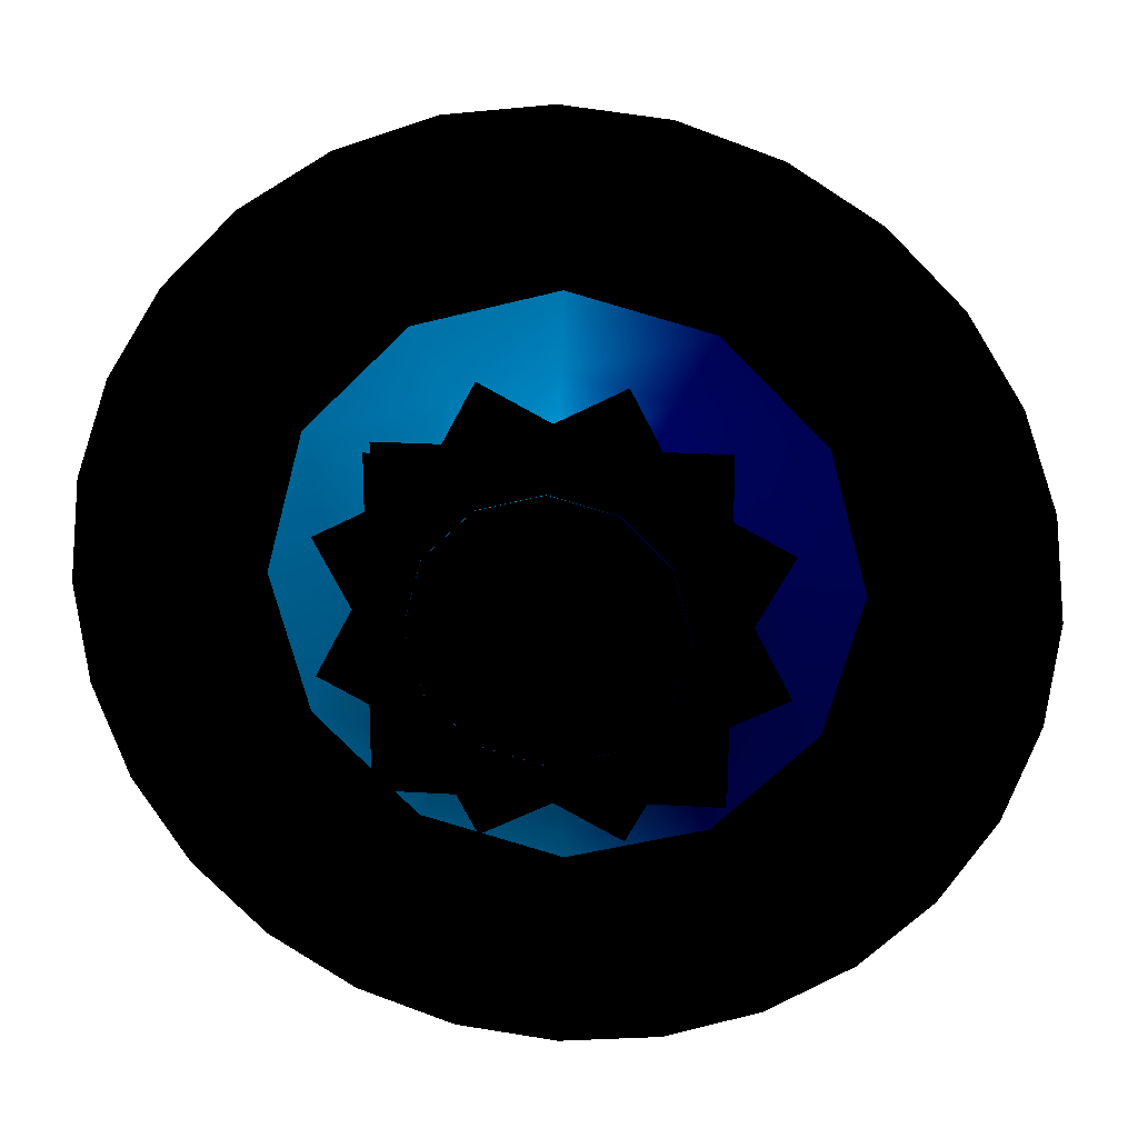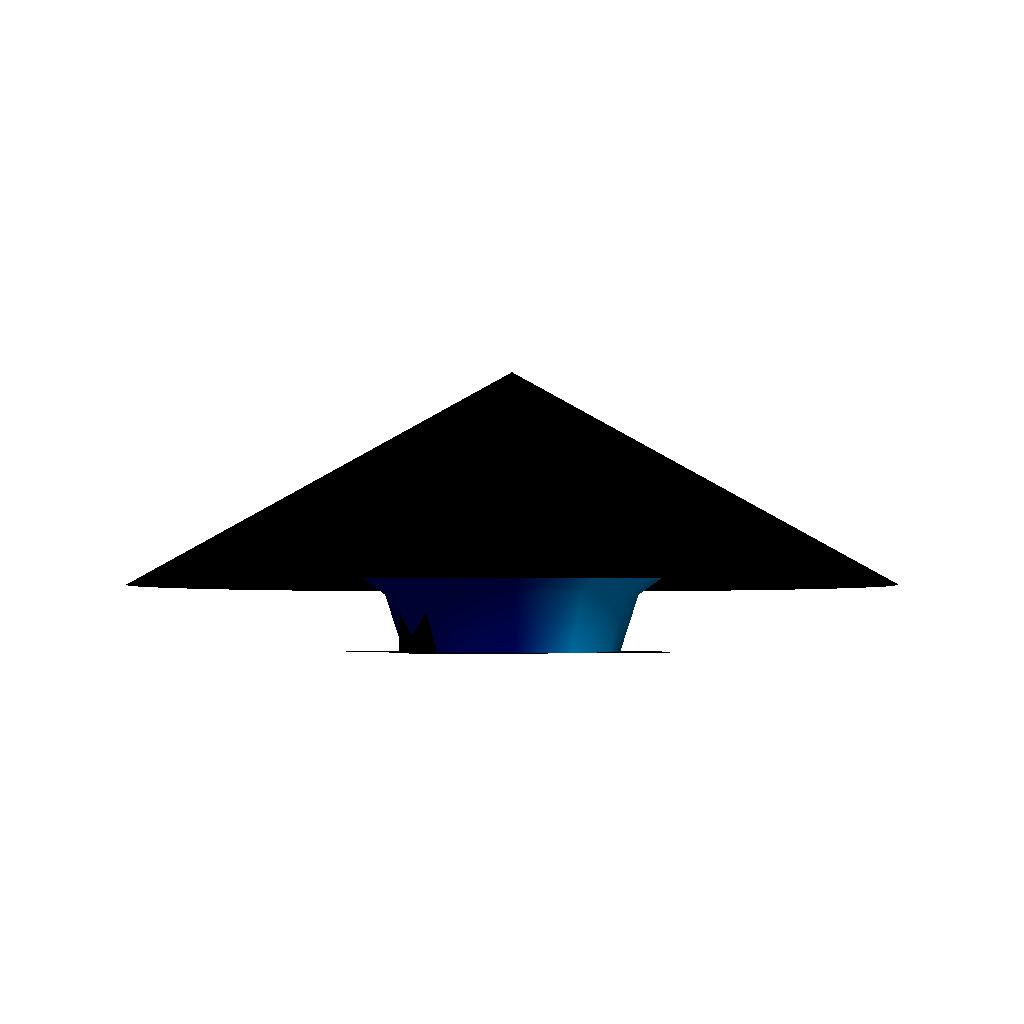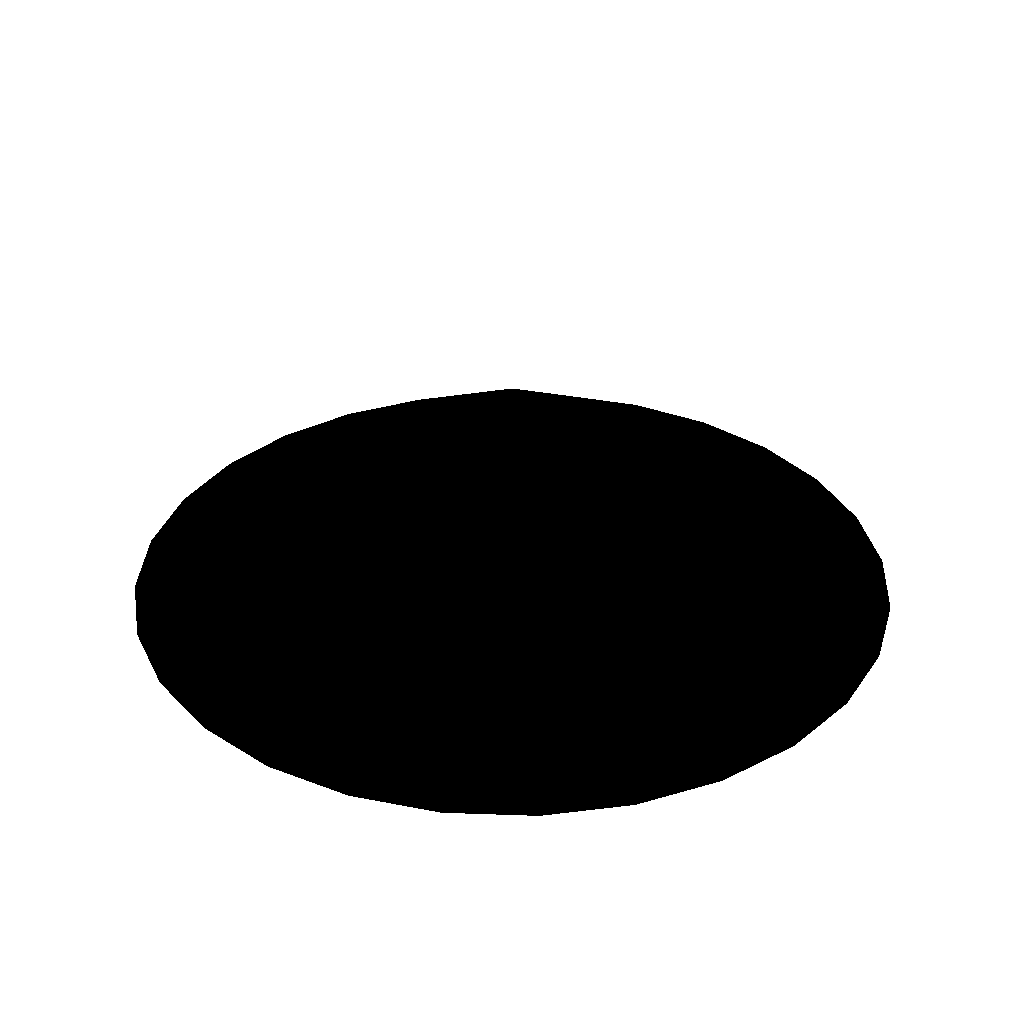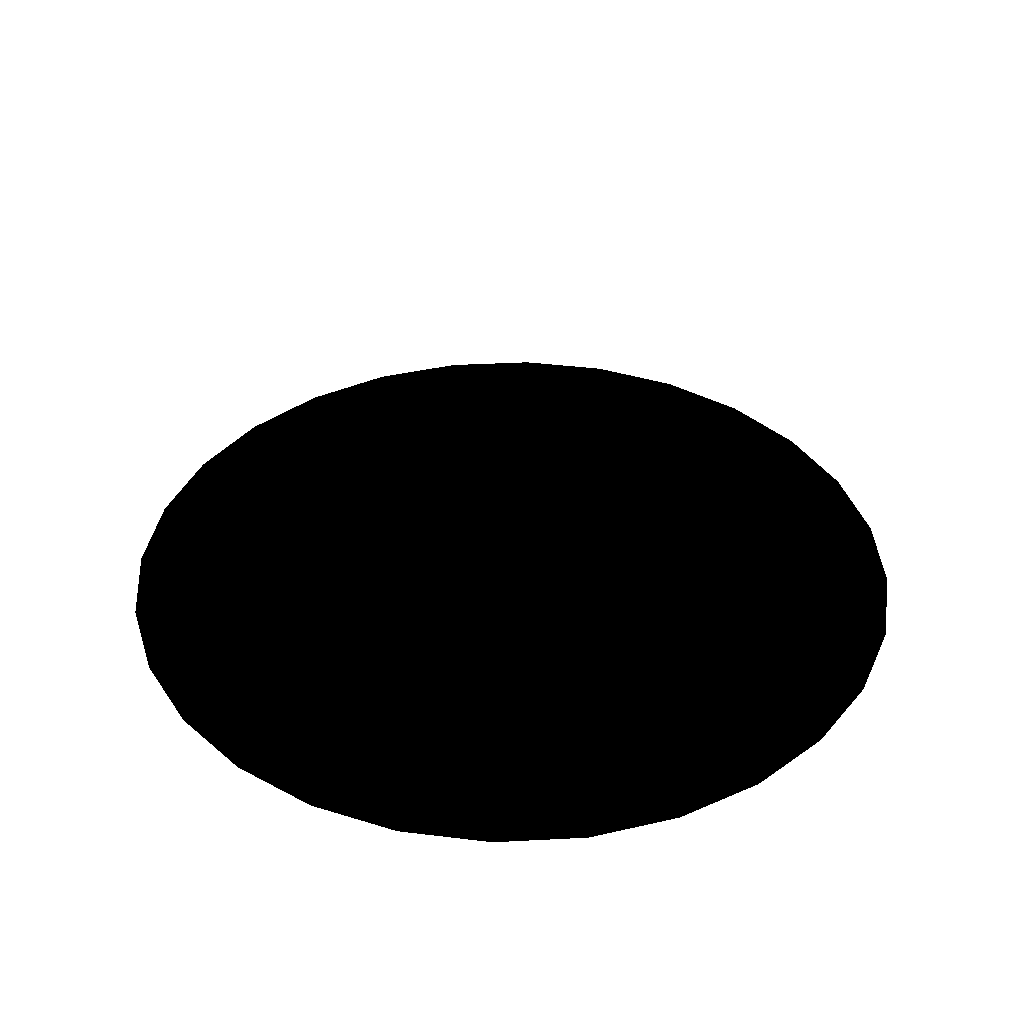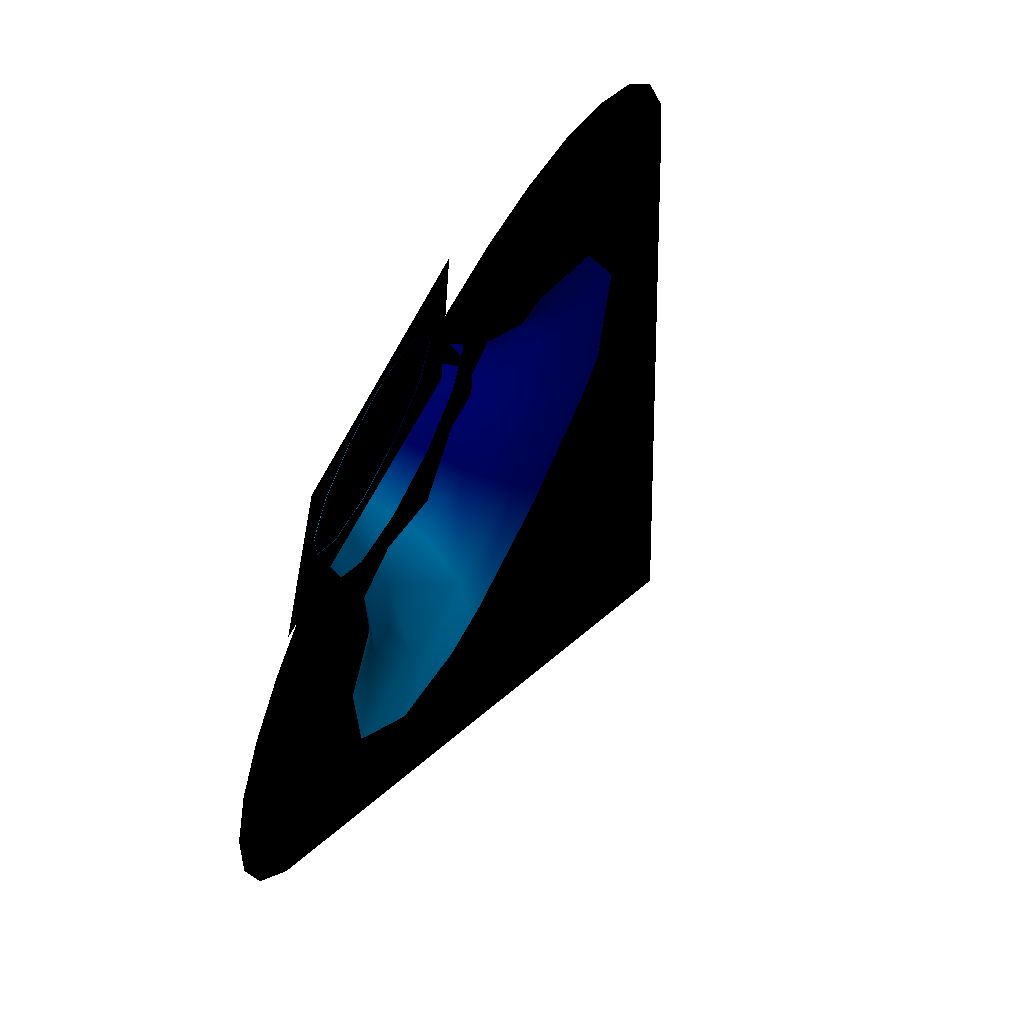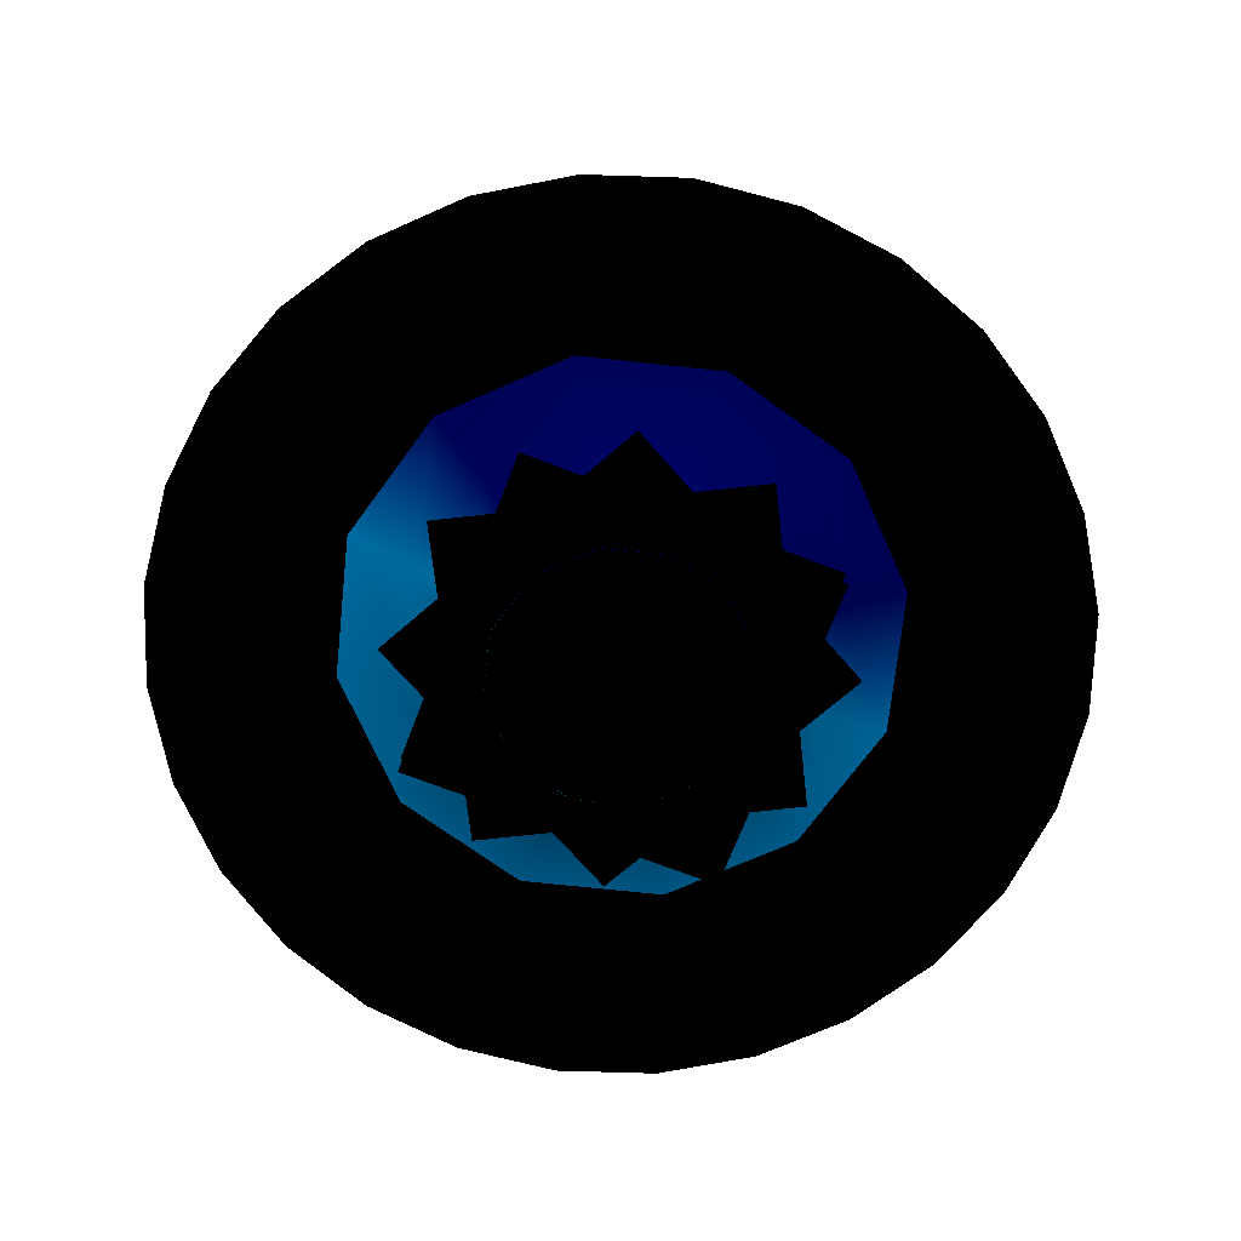
<metadata>
{"format":"obj","ext":"obj","renderer":"f3d","projection":"perspective","resolution":1024,"background":"white","views":[{"elev":20.1,"azim":6.8,"up":"+Z"},{"elev":-3.0,"azim":148.5,"up":"+Y"},{"elev":31.9,"azim":-80.7,"up":"+Y"},{"elev":37.6,"azim":-177.4,"up":"+Y"},{"elev":-63.4,"azim":60.9,"up":"+Z"},{"elev":-70.9,"azim":68.9,"up":"+Y"}]}
</metadata>
<code>
v 105.2 26.16 0
v 78.39 20.7 0
v 56.68 4.932 0
v 48.39 -20.59 0 0 0.01961 0.4902
v 91.13 26.16 -52.61
v 67.89 20.7 -39.2
v 49.09 4.932 -28.34
v 41.91 -20.59 -24.2 0 0.01961 0.4902
v 52.61 26.16 -91.13
v 39.2 20.7 -67.89
v 28.34 4.932 -49.09
v 24.19 -20.59 -41.91 0 0.01961 0.4902
v 8e-06 26.16 -105.2
v 6e-06 20.7 -78.39
v 4e-06 4.932 -56.68
v 4e-06 -20.59 -48.39 0 0.01961 0.4902
v -52.61 26.16 -91.13
v -39.2 20.7 -67.89
v -28.34 4.932 -49.09
v -24.19 -20.59 -41.91 0 0.01961 0.4902
v -91.13 26.16 -52.61
v -67.89 20.7 -39.2
v -49.09 4.932 -28.34
v -41.91 -20.59 -24.2 0 0.01961 0.4902
v -105.2 26.16 -9e-06
v -78.39 20.7 -7e-06
v -56.68 4.932 -5e-06
v -48.39 -20.59 -4e-06 0 0.01961 0.4902
v -91.13 26.16 52.61
v -67.89 20.7 39.2
v -49.09 4.932 28.34
v -41.91 -20.59 24.19 0 0.01961 0.4902
v -52.61 26.16 91.13
v -39.2 20.7 67.89
v -28.34 4.932 49.09
v -24.19 -20.59 41.91 0 0.01961 0.4902
v 8e-06 26.16 105.2
v 6e-06 20.7 78.39
v 4e-06 4.932 56.68
v 4e-06 -20.59 48.39 0 0.01961 0.4902
v 52.61 26.16 91.13
v 39.2 20.7 67.89
v 28.34 4.932 49.09
v 24.19 -20.59 41.91 0 0.01961 0.4902
v 91.13 26.16 52.61
v 67.89 20.7 39.2
v 49.09 4.932 28.34
v 41.91 -20.59 24.2 0 0.01961 0.4902
v 0 8.934 -170.9 0 0.6627 1
v 38.03 8.934 -166.6 0 0.6627 1
v 74.14 8.934 -154 0 0.6627 1
v 106.5 8.934 -133.6 0 0.6627 1
v 133.6 8.934 -106.5 0 0.6627 1
v 154 8.934 -74.14 0 0.6627 1
v 0 105 0
v 166.6 8.934 -38.03 0 0.6627 1
v 170.9 8.934 -1.3e-05 0 0.6627 1
v 166.6 8.934 38.03 0.003922 0.6627 1
v 154 8.934 74.14 0.007843 0.6667 1
v 133.6 8.934 106.5 0 0.6627 1
v 106.5 8.934 133.6 0 0.6627 1
v 74.14 8.934 154 0 0.6627 1
v 38.03 8.934 166.6 0 0.6627 1
v -5.6e-05 8.934 170.9 0 0.6627 1
v -38.03 8.934 166.6 0.003922 0.6627 1
v -74.14 8.934 154 0 0.6627 1
v -106.5 8.934 133.6 0 0.6627 1
v -133.6 8.934 106.5 0 0.6627 1
v -154 8.934 74.14 0 0.6627 1
v -166.6 8.934 38.03 0 0.6627 1
v -170.9 8.934 -0.000165 0 0.6627 1
v -166.6 8.934 -38.03 0 0.6627 1
v -154 8.934 -74.14 0 0.6627 1
v -133.6 8.934 -106.5 0 0.6627 1
v -106.5 8.934 -133.6 0 0.6627 1
v -74.14 8.934 -154 0 0.6627 1
v -38.03 8.934 -166.6 0 0.6627 1
v -25.16 -6.294 81.91
v 81.91 -6.294 25.16
v -81.91 -6.294 -25.16
v 25.16 -6.294 -81.91
v 42.8 -20.91 12.22 0 0.01961 0.4902
v 42.8 0.07354 12.22
v 42.8 -20.91 -12.13 0 0.01961 0.4902
v 42.8 0.07355 -12.13
v 50.8 -20.91 12.22 0 0.01961 0.4902
v 50.8 0.07354 12.22
v 50.8 -20.91 -12.13 0 0.01961 0.4902
v 50.8 0.07355 -12.13
v -60.59 -20.42 60.59 0 0.01961 0.4902
v 60.59 -20.42 60.59 0 0.01961 0.4902
v -60.59 -20.42 -60.59 0 0.01961 0.4902
v 60.59 -20.42 -60.59 0 0.01961 0.4902
v 25.85 -7.294 81.7
v 81.7 -7.294 -25.85
v -81.7 -7.294 25.85
v -25.85 -7.294 -81.7
v -60.59 -8.294 60.59
v 60.59 -8.294 60.59
v -60.59 -8.294 -60.59
v 60.59 -8.294 -60.59
f 79 80 78
f 79 81 80
f 49 50 55
f 50 51 55
f 51 52 55
f 52 53 55
f 53 55 55
f 54 55 55
f 56 55 55
f 57 55 55
f 58 55 55
f 59 55 55
f 60 55 55
f 61 55 55
f 62 55 55
f 63 55 55
f 64 55 55
f 65 55 55
f 66 55 55
f 67 55 55
f 68 55 55
f 69 70 55
f 70 71 55
f 71 72 55
f 72 73 55
f 73 74 55
f 74 75 55
f 75 76 55
f 76 55 55
f 77 55 55
f 53 54 55
f 54 56 55
f 56 57 55
f 57 58 55
f 58 59 55
f 59 60 55
f 60 61 55
f 61 62 55
f 62 63 55
f 63 64 55
f 64 65 55
f 65 66 55
f 66 67 55
f 67 68 55
f 68 69 55
f 76 77 55
f 77 49 55
f 5 2 1
f 2 7 3
f 7 4 3
f 9 6 5
f 6 11 7
f 7 12 8
f 13 10 9
f 14 11 10
f 15 12 11
f 17 14 13
f 14 19 15
f 19 16 15
f 21 18 17
f 18 23 19
f 23 20 19
f 21 26 22
f 22 27 23
f 27 24 23
f 29 26 25
f 30 27 26
f 31 28 27
f 29 34 30
f 34 31 30
f 35 32 31
f 37 34 33
f 38 35 34
f 39 36 35
f 41 38 37
f 42 39 38
f 39 44 40
f 45 42 41
f 46 43 42
f 47 44 43
f 1 46 45
f 46 3 47
f 3 48 47
f 5 6 2
f 2 6 7
f 7 8 4
f 9 10 6
f 6 10 11
f 7 11 12
f 13 14 10
f 14 15 11
f 15 16 12
f 17 18 14
f 14 18 19
f 19 20 16
f 21 22 18
f 18 22 23
f 23 24 20
f 21 25 26
f 22 26 27
f 27 28 24
f 29 30 26
f 30 31 27
f 31 32 28
f 29 33 34
f 34 35 31
f 35 36 32
f 37 38 34
f 38 39 35
f 39 40 36
f 41 42 38
f 42 43 39
f 39 43 44
f 45 46 42
f 46 47 43
f 47 48 44
f 1 2 46
f 46 2 3
f 3 4 48
f 82 85 84
f 85 88 84
f 87 82 86
f 85 87 89
f 82 83 85
f 85 89 88
f 87 83 82
f 85 83 87
f 87 88 89
f 87 86 88
f 91 92 90
f 91 93 92
f 99 100 98
f 99 101 100
f 95 96 94
f 95 97 96

</code>
